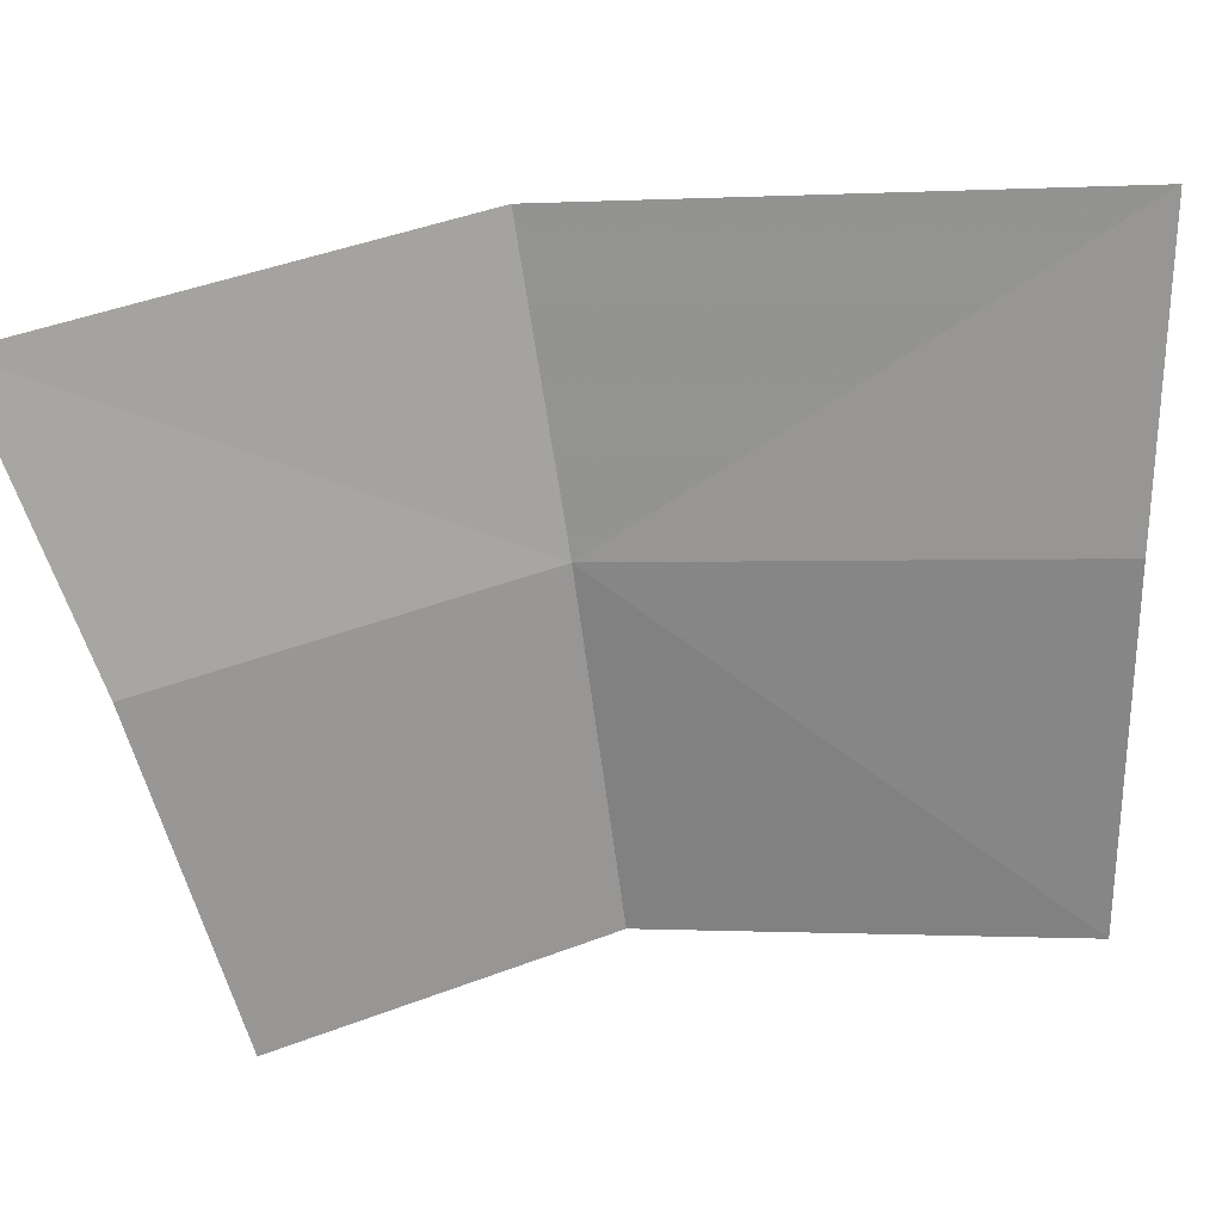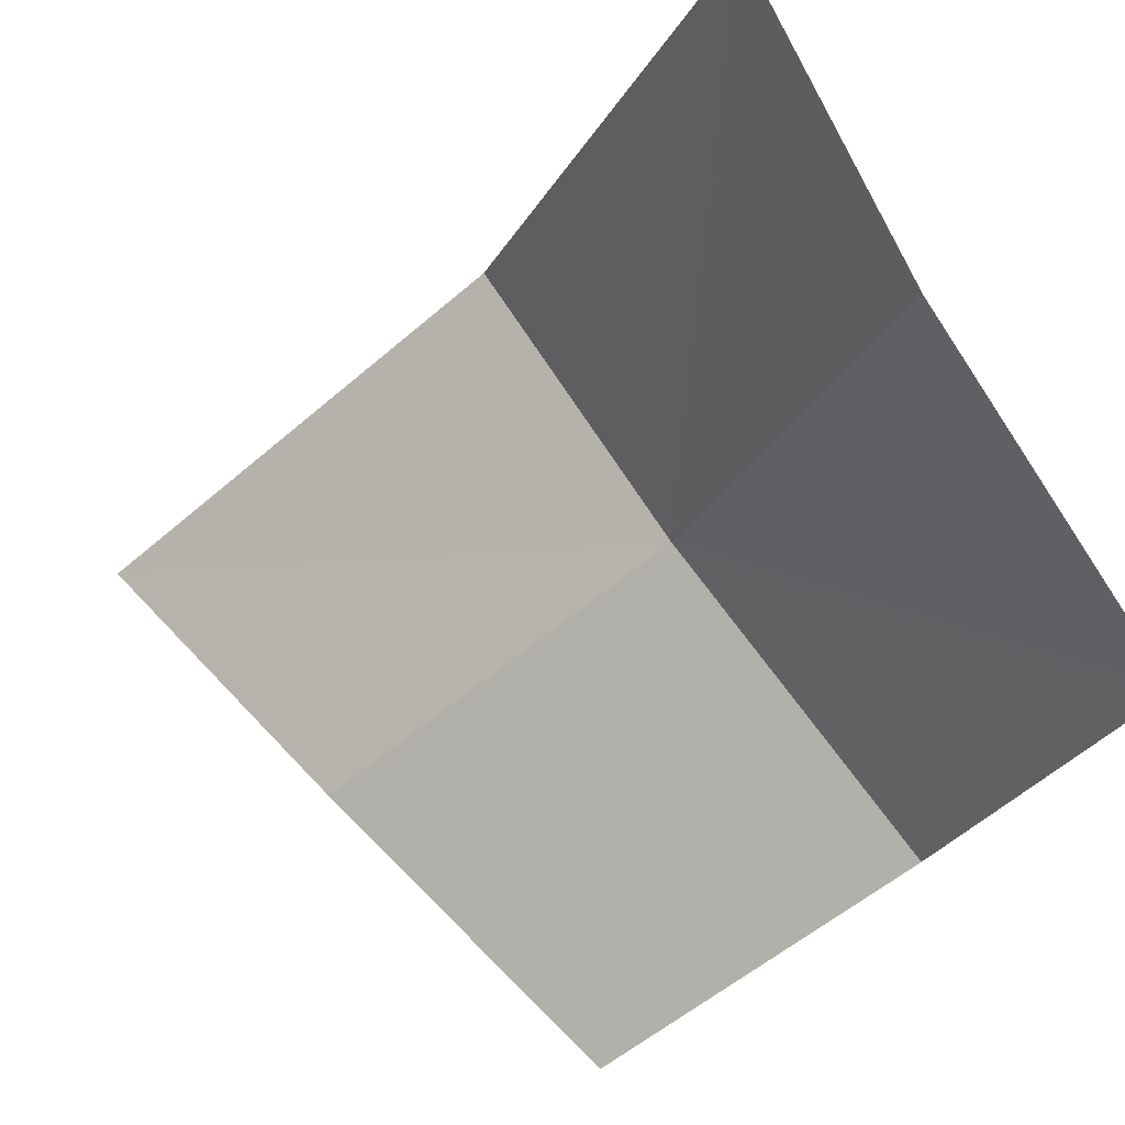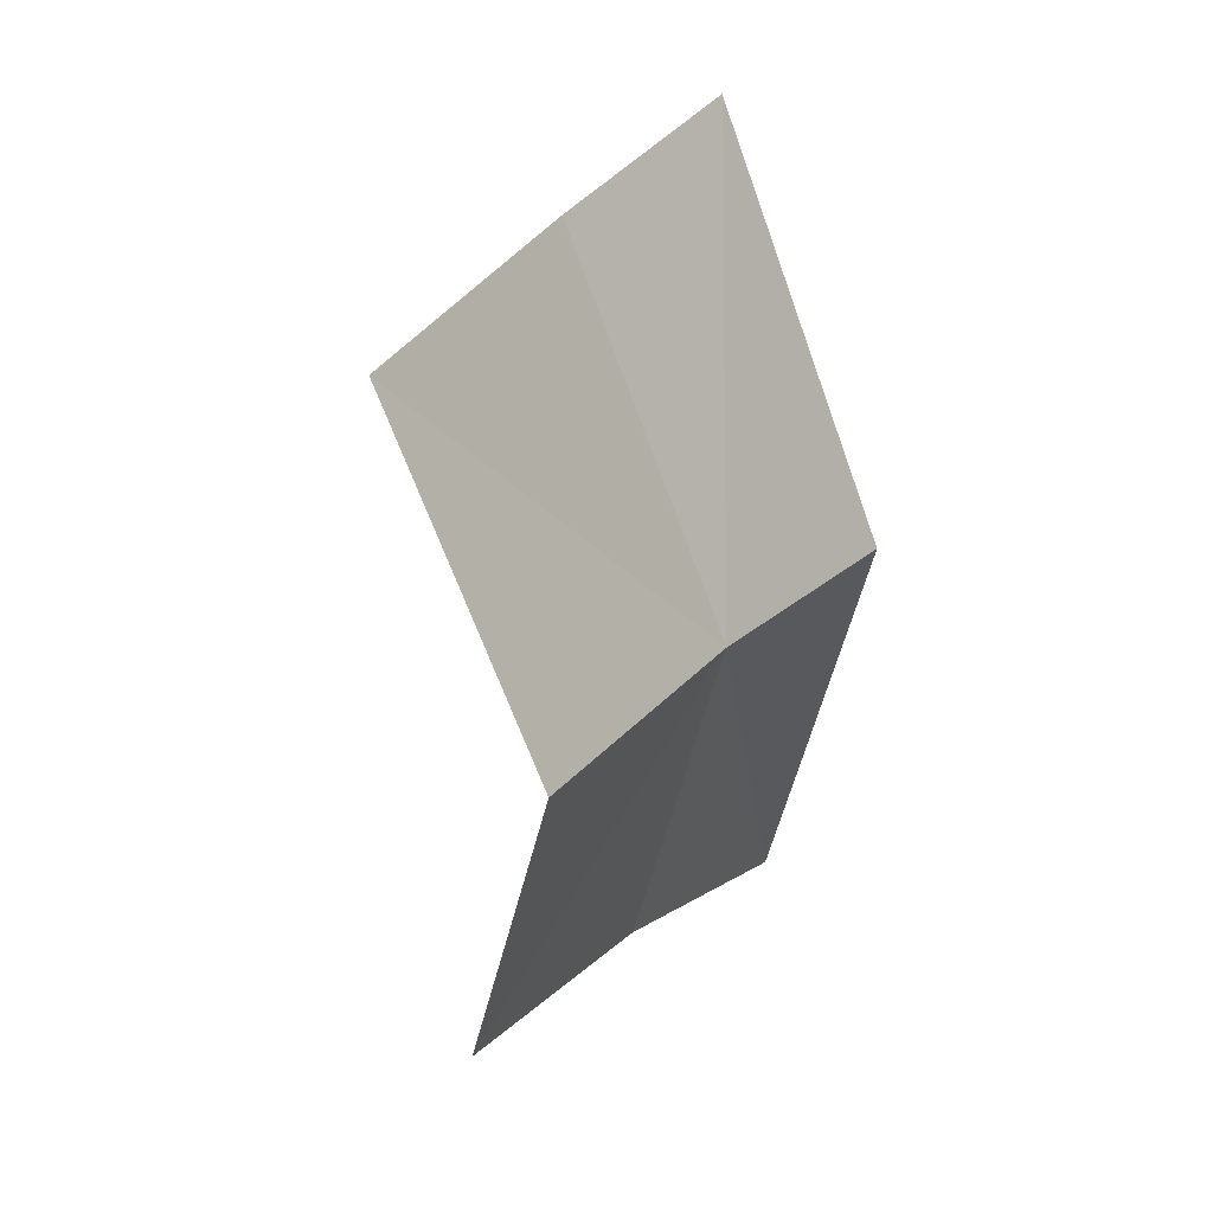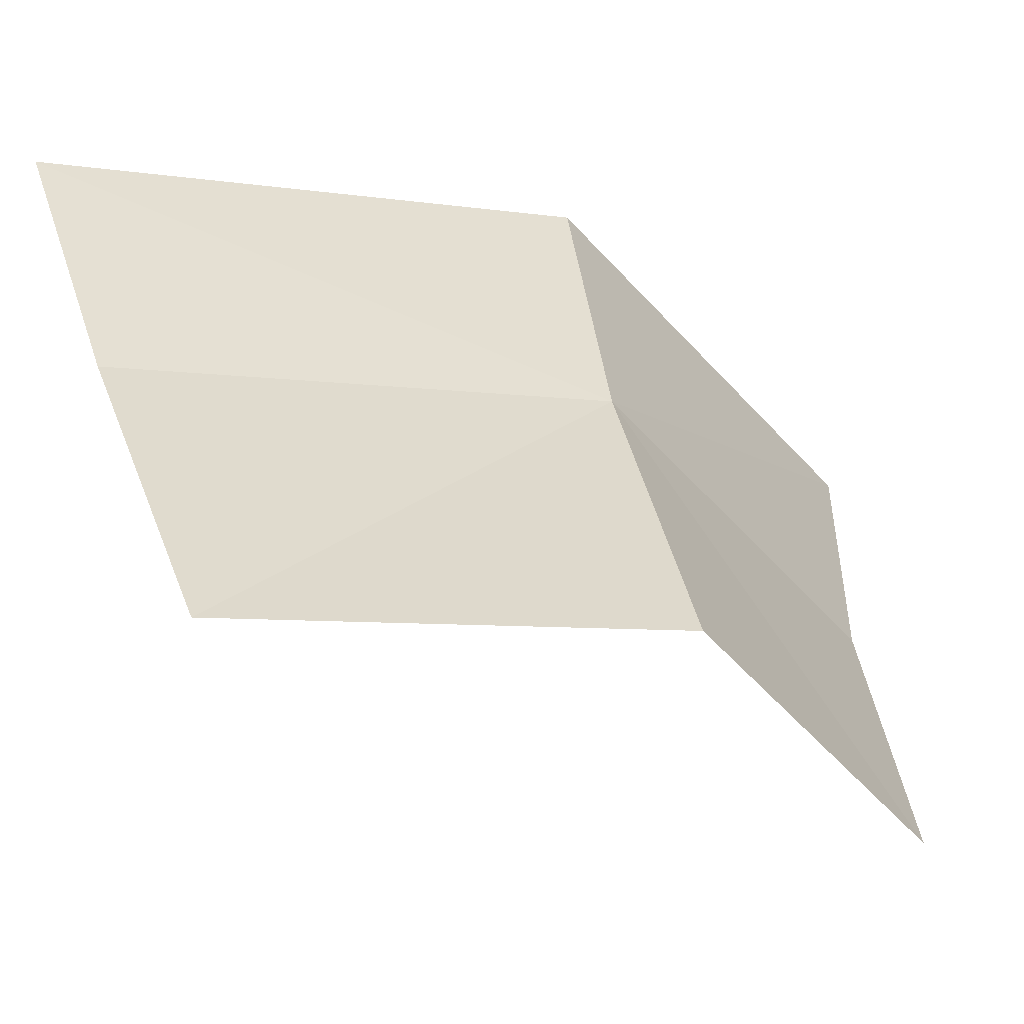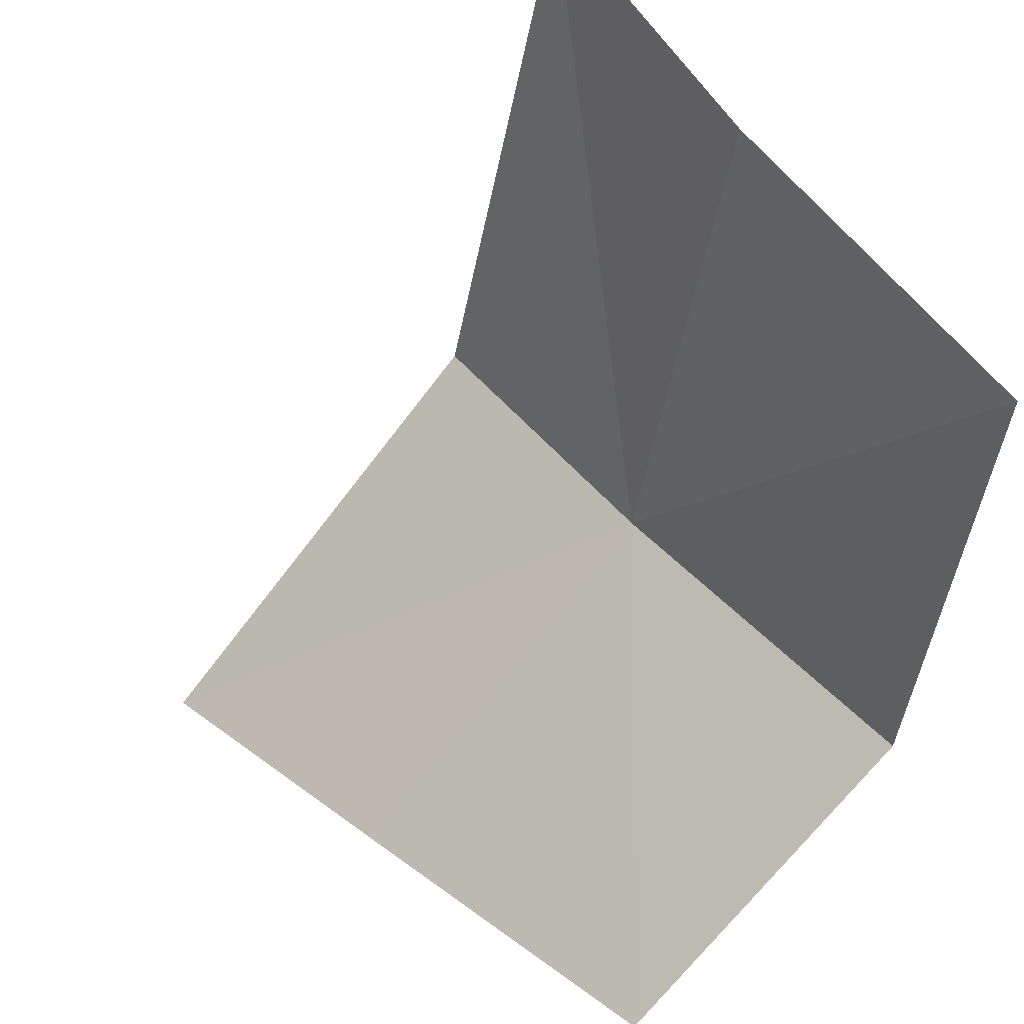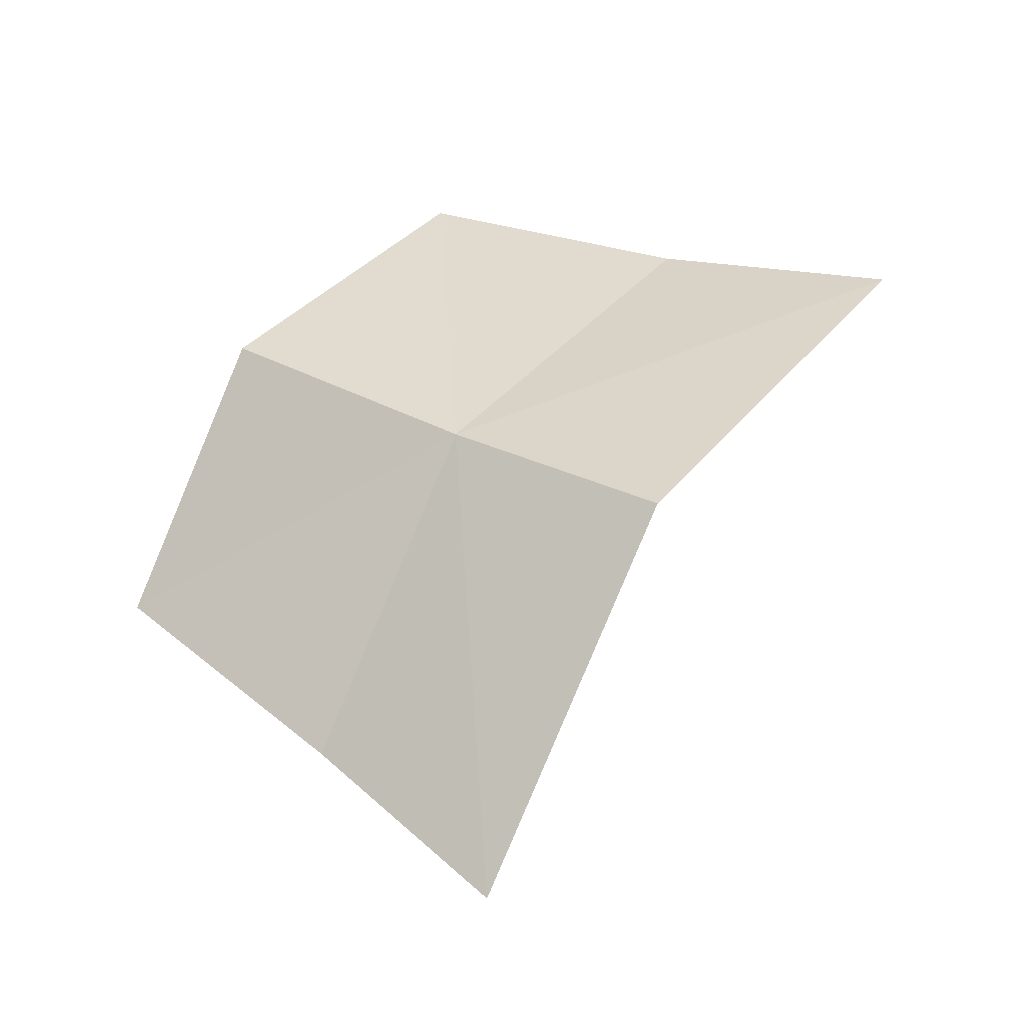
<metadata>
{"format":"obj","ext":"obj","renderer":"f3d","projection":"perspective","resolution":1024,"background":"white","views":[{"elev":-13.3,"azim":53.6,"up":"+Z"},{"elev":-27.9,"azim":111.3,"up":"+Z"},{"elev":58.4,"azim":-116.4,"up":"+Y"},{"elev":-16.8,"azim":-153.7,"up":"+Z"},{"elev":-49.8,"azim":123.9,"up":"+Z"},{"elev":-18.5,"azim":-33.2,"up":"+Y"}]}
</metadata>
<code>
v 0.02469 -0.2362 0.8834
v 0.02462 -0.2529 0.8857
v 0.02792 -0.2403 0.8909
v 0.02202 -0.2472 0.879
v 0.039 -0.2293 0.8905
v 0.03472 -0.2266 0.8829
v 0.02916 -0.2227 0.8747
v 0.02008 -0.2311 0.8753
v 0.01798 -0.2408 0.8716
f 1 3 2
f 1 2 4
f 1 6 5
f 1 5 3
f 1 8 7
f 1 7 6
f 1 4 9
f 1 9 8

</code>
